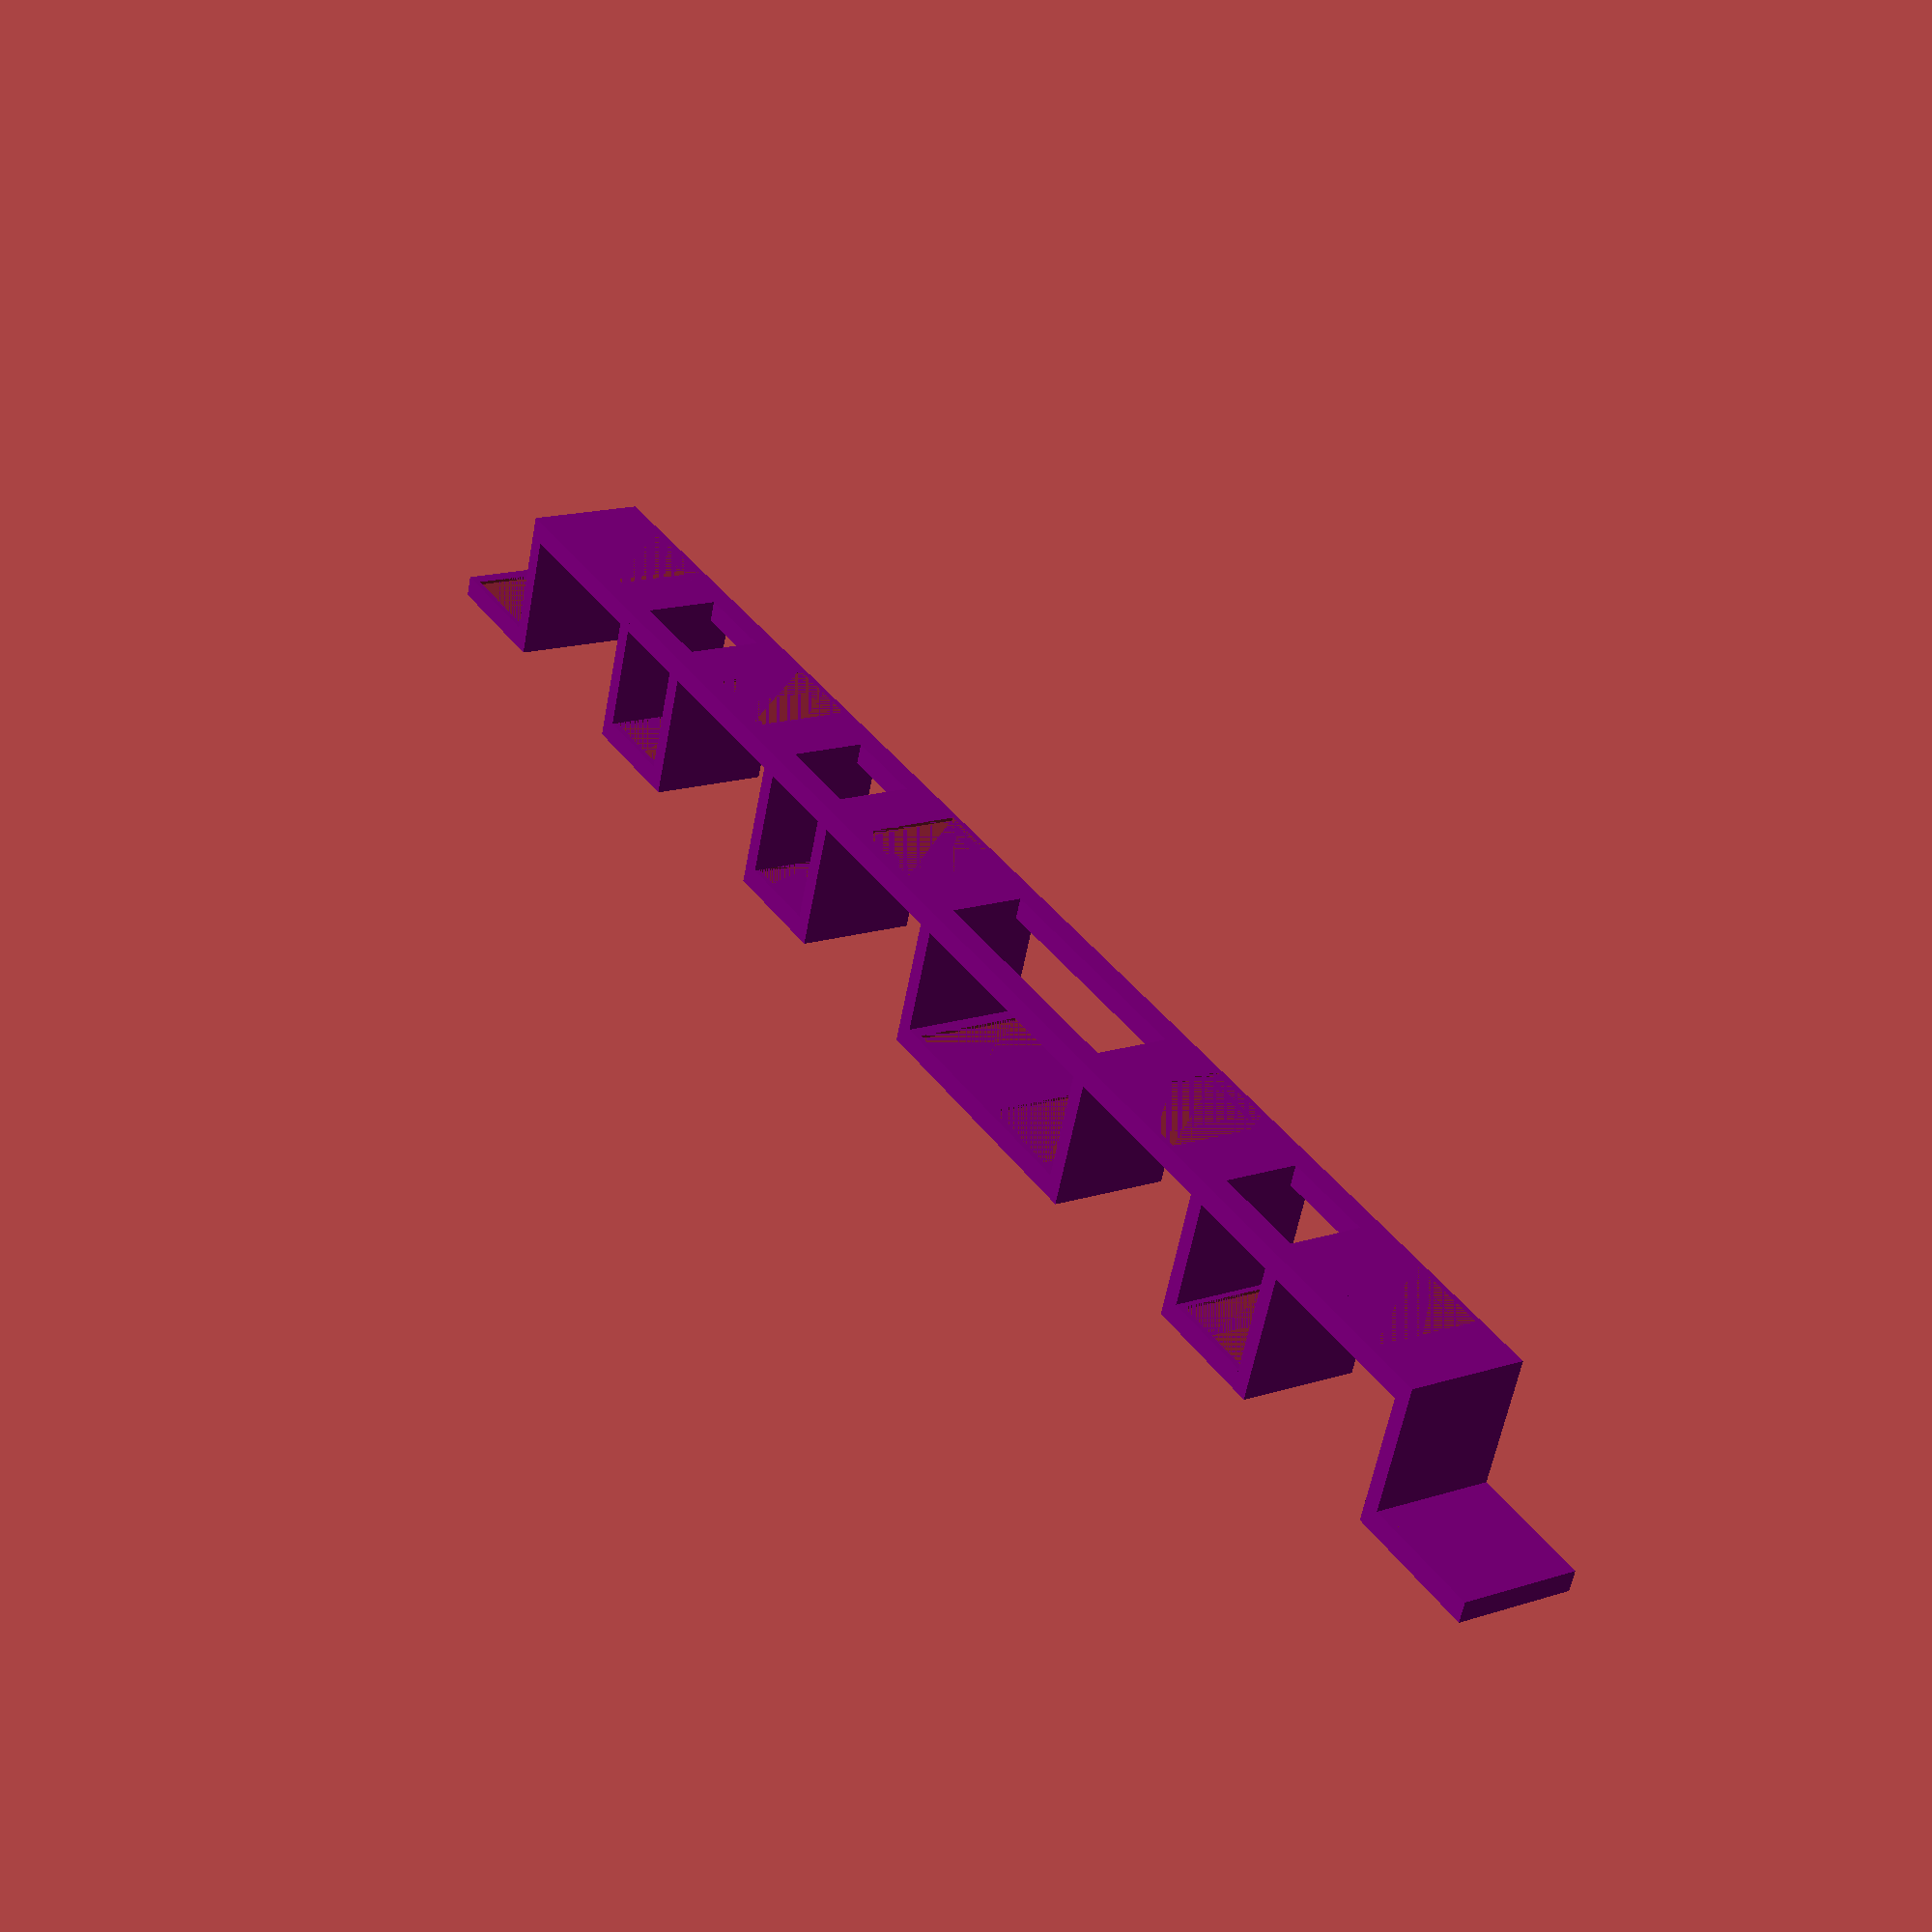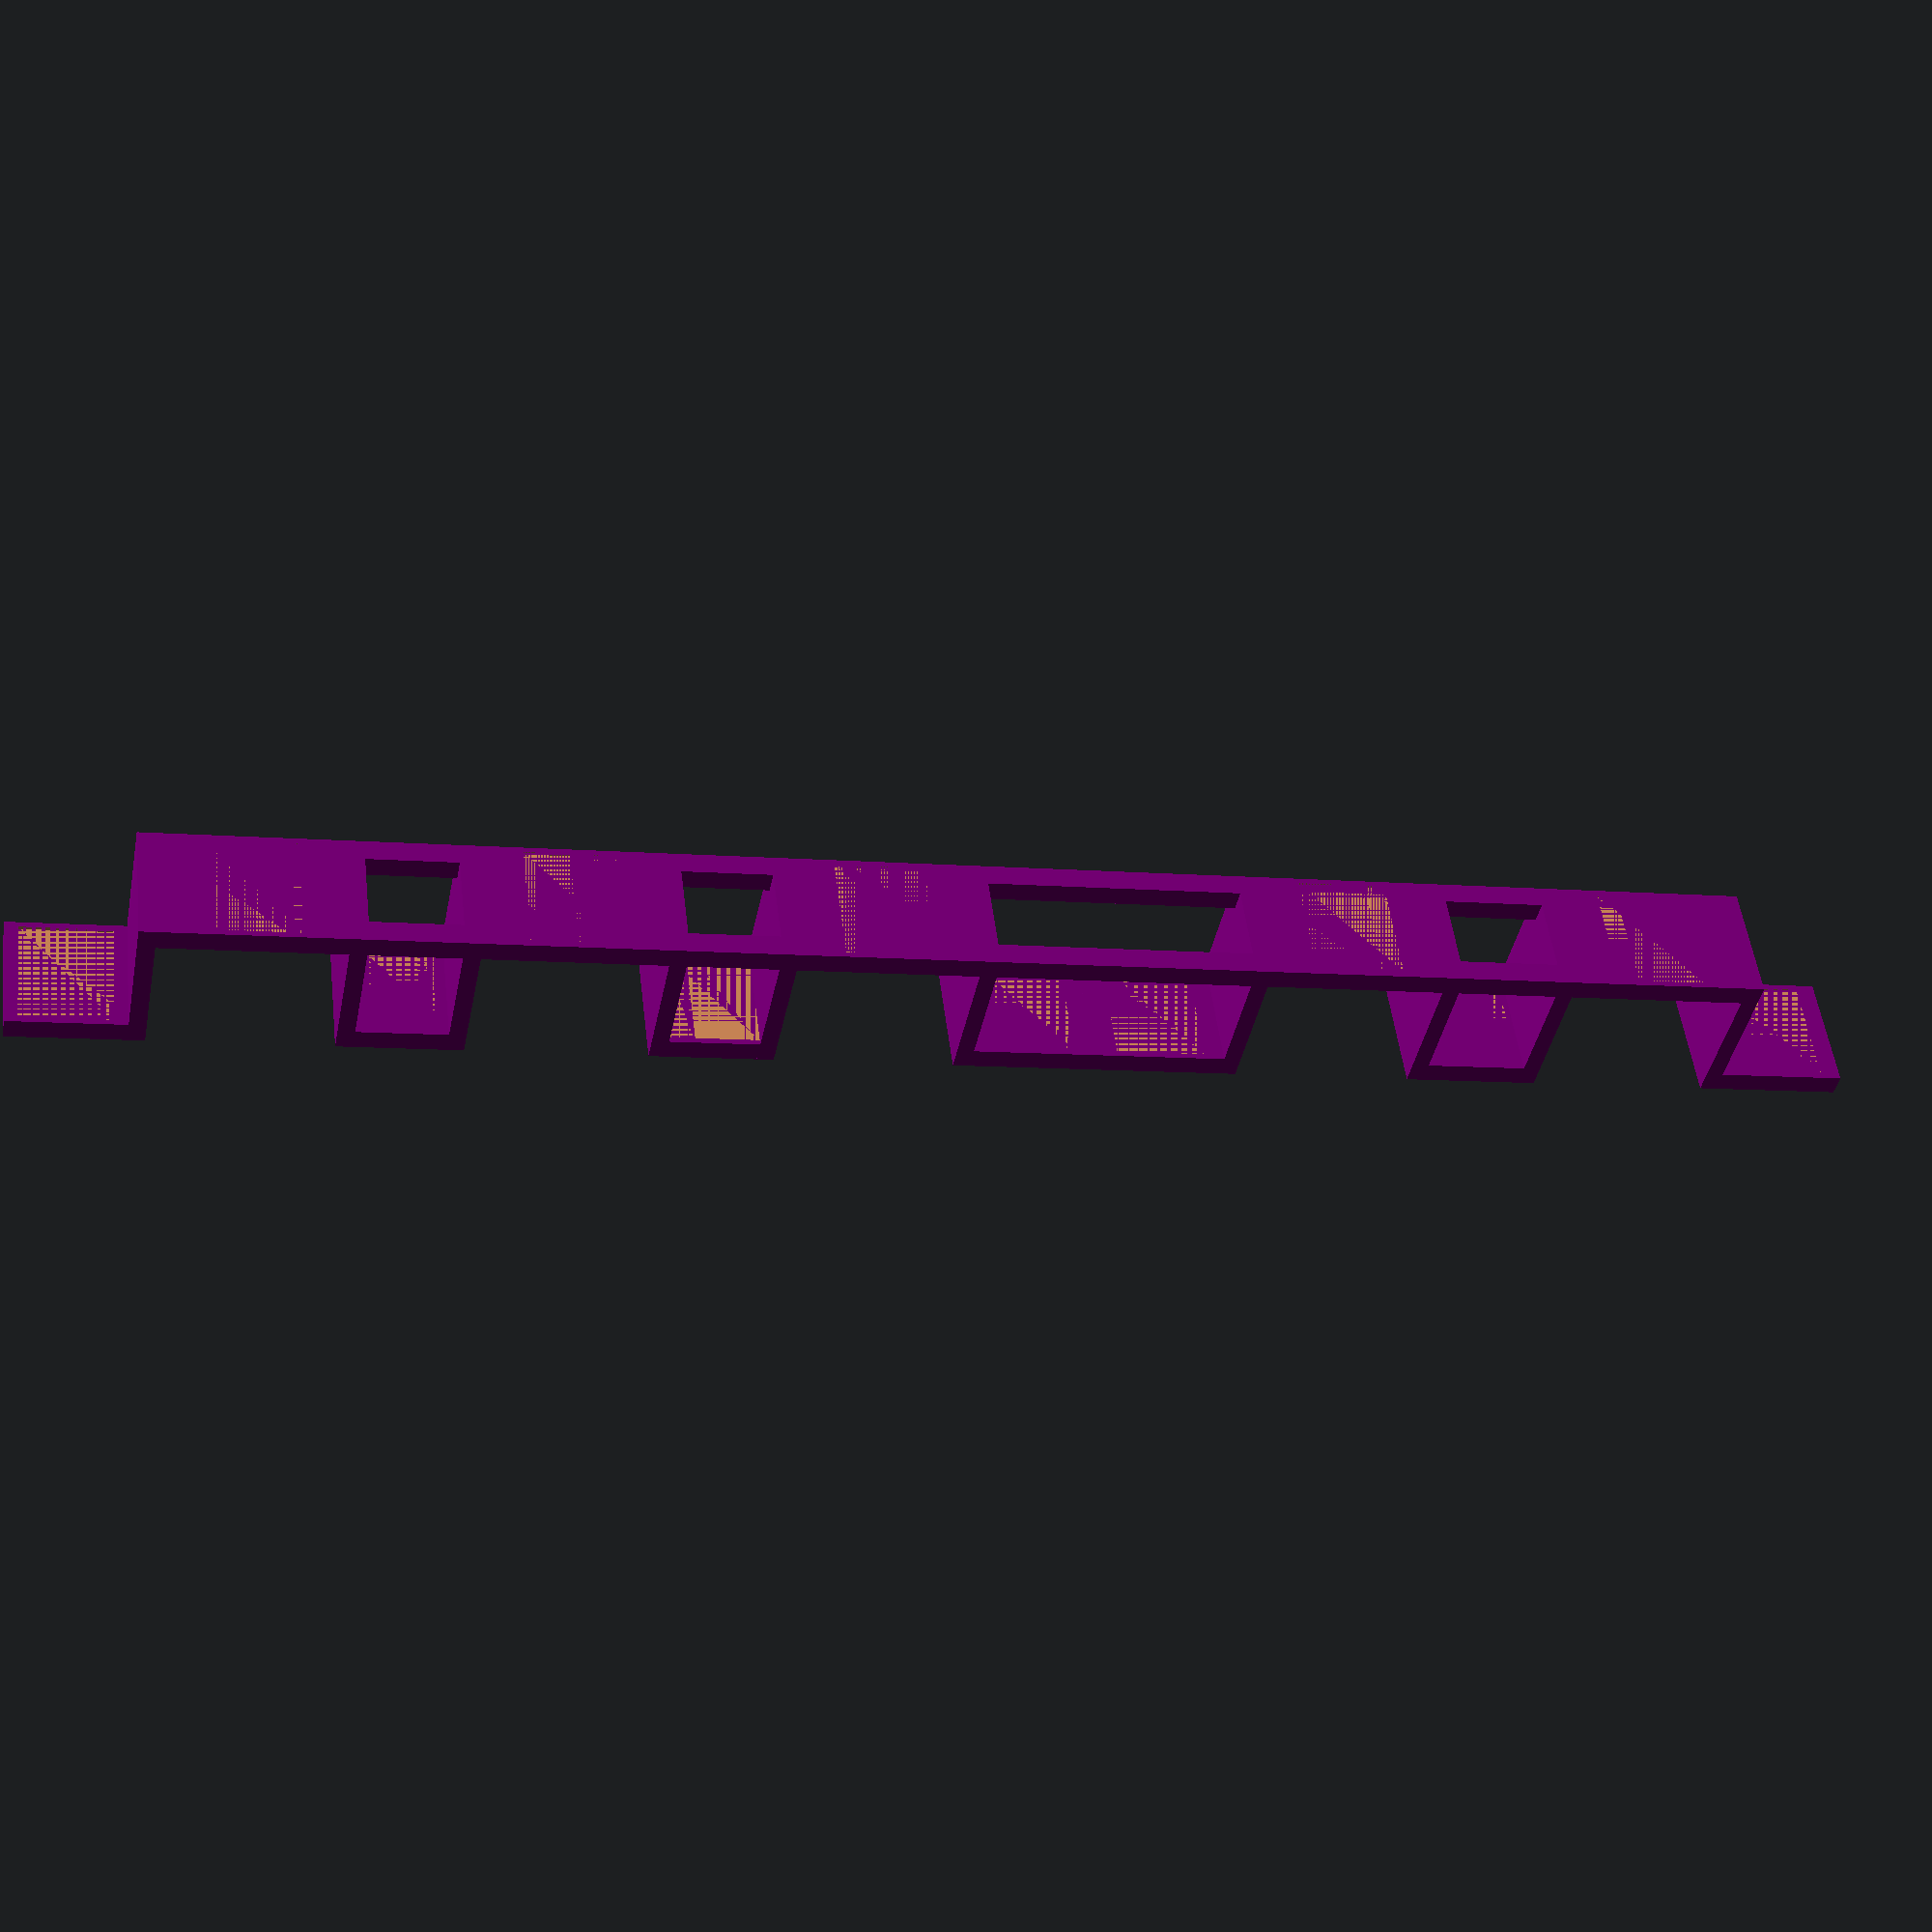
<openscad>

// White keys geometry
w_width  = 22.65; // x axis
w_height = 20;    // y axis
w_depth  = 150;   // z axis
w_gap    = 1; // Distance between two white keys

// Black keys geometry
// *_high is at the shape of the top of the black key
// *_low is at the shape of the bottom of the black key
b_width_low   = 15;
b_height_low  = 24;
b_depth_low   = 90;
b_width_high  = 9.5;
b_depth_high  = 50;
b_height_high = 11+(w_height-b_height_low);
b_height      = b_height_low + b_height_high;
b_width       = b_width_low;
b_jitters     = [-2.175 , 2.175 , 0 , -3.35 , 0 , 3.35 , 0]; // Offset on x axis of black keys, starting from middle position

// Pianoled stuff parameters
pl_depth  = 11;       // z axis size
pl_height = 12;       // y size, excludes thickness
pl_margin = 0.5;      // x axis margin near black keys
pl_thickness_x = 1.5; // vertical thickness on x axis
pl_thickness_y = 2;   // horizontal thickness on y axis
pl_thickness_z = 2;   // horizontal thickness on z axis (ie bars)

// PCB footprint parameters
fp_width    = 8;
fp_height   = 0.3;
fp_depth    = 10;

// Define first note and number of white keys
first_note  = 0; // 0 is C, 1 is D, etc...
notes_count = 7; // Number of white keys to draw

2dprojection = false; // Set to true to export a 2D dxf

if (!2dprojection) {
    //draw_keyboard(); // Uncomment to draw keyboard keys below the frame
    draw_pianoled();
}
else projection(cut=true) translate([0, 0, -5]) {
    // 2D projection, useful to export to 2D dxf and check distances
    draw_keyboard();
    draw_pianoled();
}

module draw_pianoled()
{
    difference() {
        frame();
        footprints();
    }
}

// Draw the whole plastic frame, based on notes_count and first_note
module frame()
{
    union() {
        color("purple") {
            for (i = [0:notes_count-1]) {
                falling = is_prev_black(i);
                rising  = is_next_black(i);

                translate([i * (w_width + w_gap), 0, 0]) {
                    if (falling)
                        draw_part(-1, i, true);
                    else
                        draw_part(0, i, true);
                }

                translate([(i+0.5) * (w_width + w_gap), 0, 0]) {
                    if (rising)
                        draw_part(1, i, false);
                    else
                        draw_part(0, i, false);
                }
            }
            bars();
        }
    }
}

// determine the height (y axis) where the pianoled touches the keyboard
function low_height() = pl_height > (b_height - w_height) ? w_height : (b_height - pl_height);

// determine the height (y axis) where the pianoled top edge is
function high_height() = pl_height > (b_height - w_height) ? w_height + pl_height : low_height() + pl_height;

// return the x position of left side of black key i
function black_key_x(i) =
    (i+1) * (w_width + w_gap) - b_width_low / 2 + get_b_jitter(i);

// return the x position of left side of white key i, including gap
function white_key_x(i) =
    i * (w_width + w_gap);

// return the x position of left side of white key i, excluding gap
function white_key_x_nogap(i) =
    i * (w_width + w_gap) + w_gap / 2;

// Draw a part of the plastic frame. Called twice per key.
// Each white key is made of two parts :
//  - the first may be falling (if there is a black key on the left), or straight
//  - the second may be rising (if there is a black key on the right), or straight
// direction =  0 : straight
// direction = -1 : falling
// direction =  1 : rising
// i is the number of the associated white key
// is_first_half is true if we are drawing the first part of the key
module draw_part(direction, i, is_first_half)
{
    rising   = (direction ==  1);
    falling  = (direction == -1);
    straight = (direction ==  0);
    
    // Will black or white keys support the stuff ?
    h_high = high_height();
    h_low  = low_height();

    if (straight) {
        if (is_first_white(i) && is_first_half) {
            translate([w_gap/2, h_low, 0]) {
                cube([w_width / 2, pl_thickness_y, pl_depth]);
            }
        }
        else if (is_last_white(i)) {
            translate([0, h_low, 0]) {
                cube([w_width / 2, pl_thickness_y, pl_depth]);
            }
        }
        else {
            translate([0, h_low, 0]) {
                cube([(w_width + w_gap) / 2, pl_thickness_y, pl_depth]);
            }
        }
    }
    else if (falling) {
        w1  = b_width / 2 + pl_margin + pl_thickness_x + get_b_jitter(i-1);
        w2  = (w_width + w_gap) / 2 - w1;
        translate([0, h_high, 0]) {
            cube([w1, pl_thickness_y, pl_depth]);
        }
        translate([w1 - pl_thickness_x, h_low, 0]) {
            cube([pl_thickness_x, pl_height, pl_depth]);
        }
        translate([w1, h_low, 0]) {
            cube([w2, pl_thickness_y, pl_depth]);
        }
    }
    else {
        w2  = b_width / 2 + pl_margin + pl_thickness_x - get_b_jitter(i);
        w1  = (w_width + w_gap) / 2 - w2;
        translate([0, h_low, 0]) {
            cube([w1, pl_thickness_y, pl_depth]);
        }
        translate([w1, h_low, 0]) {
            cube([pl_thickness_x, pl_height, pl_depth]);
        }
        translate([w1, h_high, 0]) {
            cube([w2, pl_thickness_y, pl_depth]);
        }
    }
}

// Draw reinforcement bars
module bars()
{
    x0 = is_next_black(0) ? black_key_x(0) : is_next_black(1) ? black_key_x(1) : -1;
    x1 = is_prev_black(notes_count-1) ? black_key_x(notes_count-2) : is_next_black(notes_count-2) ? black_key_x(notes_count-3) : -1;

    if (x0 != -1 && x1 != -1)
    {
        translate([x0 - pl_thickness_x - pl_margin, high_height(), 0]) {
            cube([x1-x0 + 2 * (pl_thickness_x + pl_margin) + b_width, pl_thickness_y, pl_thickness_z]);
        }
        translate([x0 - pl_thickness_x - pl_margin, high_height(), pl_depth - pl_thickness_z]) {
            cube([x1-x0 + 2 * (pl_thickness_x + pl_margin) + b_width, pl_thickness_y, pl_thickness_z]);
        }
    }

}

// Draw the WS8212 PCBs footprints in the frame
module footprints()
{
    union() {
        for (i = [0:notes_count-1]) {
            falling = is_prev_black(i);
            rising  = is_next_black(i);

            // White key alone
            if (!falling && !rising)
            {
                dx = (white_key_x(i+1) + white_key_x(i) - fp_width) / 2;
                dy = low_height() + pl_thickness_y - fp_height;
                dz = (pl_depth - fp_depth) / 2;
                translate([dx, dy, dz]) cube([fp_width, fp_height, fp_depth]);
            }

            // White key followed by black key, print footprint on white key
            if (!falling && rising)
            {
                w_key_x = white_key_x_nogap(i);
                dx = (black_key_x(i) + w_key_x - pl_thickness_x - pl_margin - fp_width) / 2;
                dy = low_height() + pl_thickness_y - fp_height;
                dz = (pl_depth - fp_depth) / 2;
                translate([dx, dy, dz]) cube([fp_width, fp_height, fp_depth]);
            }

            // White key precedeed by black key, print footprint on white key
            if (falling && !rising)
            {
                w_key_x = white_key_x(i+1) - w_gap/2;
                dx = (w_key_x + black_key_x(i-1) + b_width_low + pl_thickness_x + pl_margin - fp_width) / 2;
                dy = low_height() + pl_thickness_y - fp_height;
                dz = (pl_depth - fp_depth) / 2;
                translate([dx, dy, dz]) cube([fp_width, fp_height, fp_depth]);
            }

            // White key between two black keys, print footprint on white key
            if (falling && rising)
            {
                // Position to the middle of black keys:
                dx = (black_key_x(i) + black_key_x(i-1) + b_width_low - fp_width) / 2;
                dy = low_height() + pl_thickness_y - fp_height;
                dz = (pl_depth - fp_depth) / 2;
                translate([dx, dy, dz]) cube([fp_width, fp_height, fp_depth]);
            }

            // Print footprint on black key
            if (rising)
            {
                // Footprint on black key
                dx2 = black_key_x(i) + (b_width_low - fp_width)/ 2;
                dy2 = high_height() + pl_thickness_y - fp_height;
                dz2 = (pl_depth - fp_depth) / 2;
                translate([dx2, dy2, dz2]) cube([fp_width, fp_height, fp_depth]);
            }
        }
    }
}

// Draw the whole keyboard, based on notes_count and first_note
module draw_keyboard()
{
    for (i = [0:notes_count-1]) {
        white_key(i);
        
        if (is_next_black(i))
            black_key(i);
    }
}

// Draw white key i
module white_key(i) {
    difference() {
        color("White") {
        translate([w_gap/2 + i * (w_width + w_gap), 0, 0]) cube([w_width, w_height, w_depth]);
        }
        union() {
            if (is_prev_black(i))
                black_key(i-1);
            if (is_next_black(i))
                black_key(i);
        }
    }
}

// return true if white key i a C
function is_c(i) =
(
    ((i+first_note)%7 == 0)
);

// return true if white key i a E
function is_e(i) =
(
    ((i+first_note)%7 == 2)
);

// return true if white key i a F
function is_f(i) =
(
    ((i+first_note)%7 == 3)
);

// return true if white key i a B
function is_b(i) =
(
    ((i+first_note)%7 == 6)
);

// return true if this is white key i the last of the keyboard
function is_last_white(i) =
(
    (i + 1 == notes_count)
);

// return true if this is white key i the first of the keyboard
function is_first_white(i) =
(
    (i == 0)
);

// return true if there is a black key before white key i
function is_prev_black(i) =
(
    (!is_first_white(i) && !is_c(i) && !is_f(i))
);

// return true if there is a black key after white key i
function is_next_black(i) =
(
    (!is_last_white(i) && !is_e(i) && !is_b(i))
);

// calculate x offset of black key
function get_b_jitter(i) =
(
    b_jitters[(i+first_note)%7]
);

// draw black key following white key i
module black_key(i) {
    wl = b_width_low;   // low  width , x axis
    wh = b_width_high;  // high width , x axis
    hl = b_height_low;  // low  height, y axis
    hh = b_height_high; // high height, y axis
    dl = b_depth_low;   // low  depth , z axis
    dh = b_depth_high;  // high depth , z axis
    
    dy = 0; // Starting height of black keys (debug)
    
    // Black key shape, starting from 0
    bk_points = [
        [ 0, dy, 0], // 0
        [ 0, dy,dl], // 1
        [wl, dy,dl], // 2
        [wl, dy, 0], // 3
        [ 0,hl, 0], // 4
        [ 0,hl,dl], // 5
        [wl,hl,dl], // 6
        [wl,hl, 0], // 7
        [(wl-wh)/2,hl+hh, 0], // 8
        [(wl-wh)/2,hl+hh,dh], // 9
        [(wl+wh)/2,hl+hh,dh], // 10
        [(wl+wh)/2,hl+hh, 0]  // 11
    ];
    
    bk_faces = [
        [0, 1, 2, 3],
        [0, 4, 5, 1],
        [5, 6, 2, 1],
        [2, 6, 7, 3],
        [4, 8, 9, 5],
        [9, 10, 6, 5],
        [6, 10, 11, 7],
        [8, 11, 10, 9],
        [0, 3, 7, 11, 8, 4]
    ];
    
    translate([(i+1) * (w_width + w_gap) - b_width_low / 2 + get_b_jitter(i), 0, 0]) {
        color("DarkSlateGray", 1) {
            polyhedron(bk_points, bk_faces);
        }
    }
}

</openscad>
<views>
elev=164.2 azim=161.0 roll=303.9 proj=p view=wireframe
elev=310.0 azim=348.7 roll=173.0 proj=p view=solid
</views>
